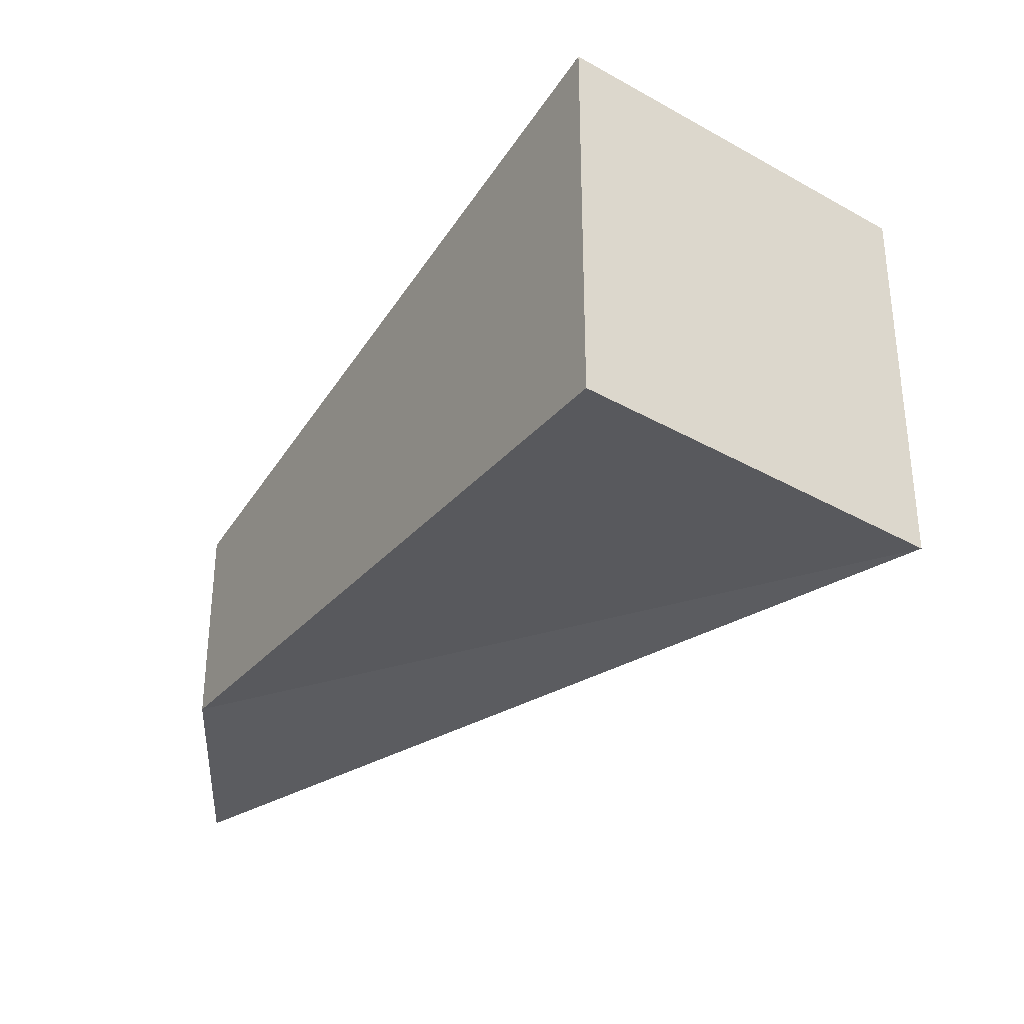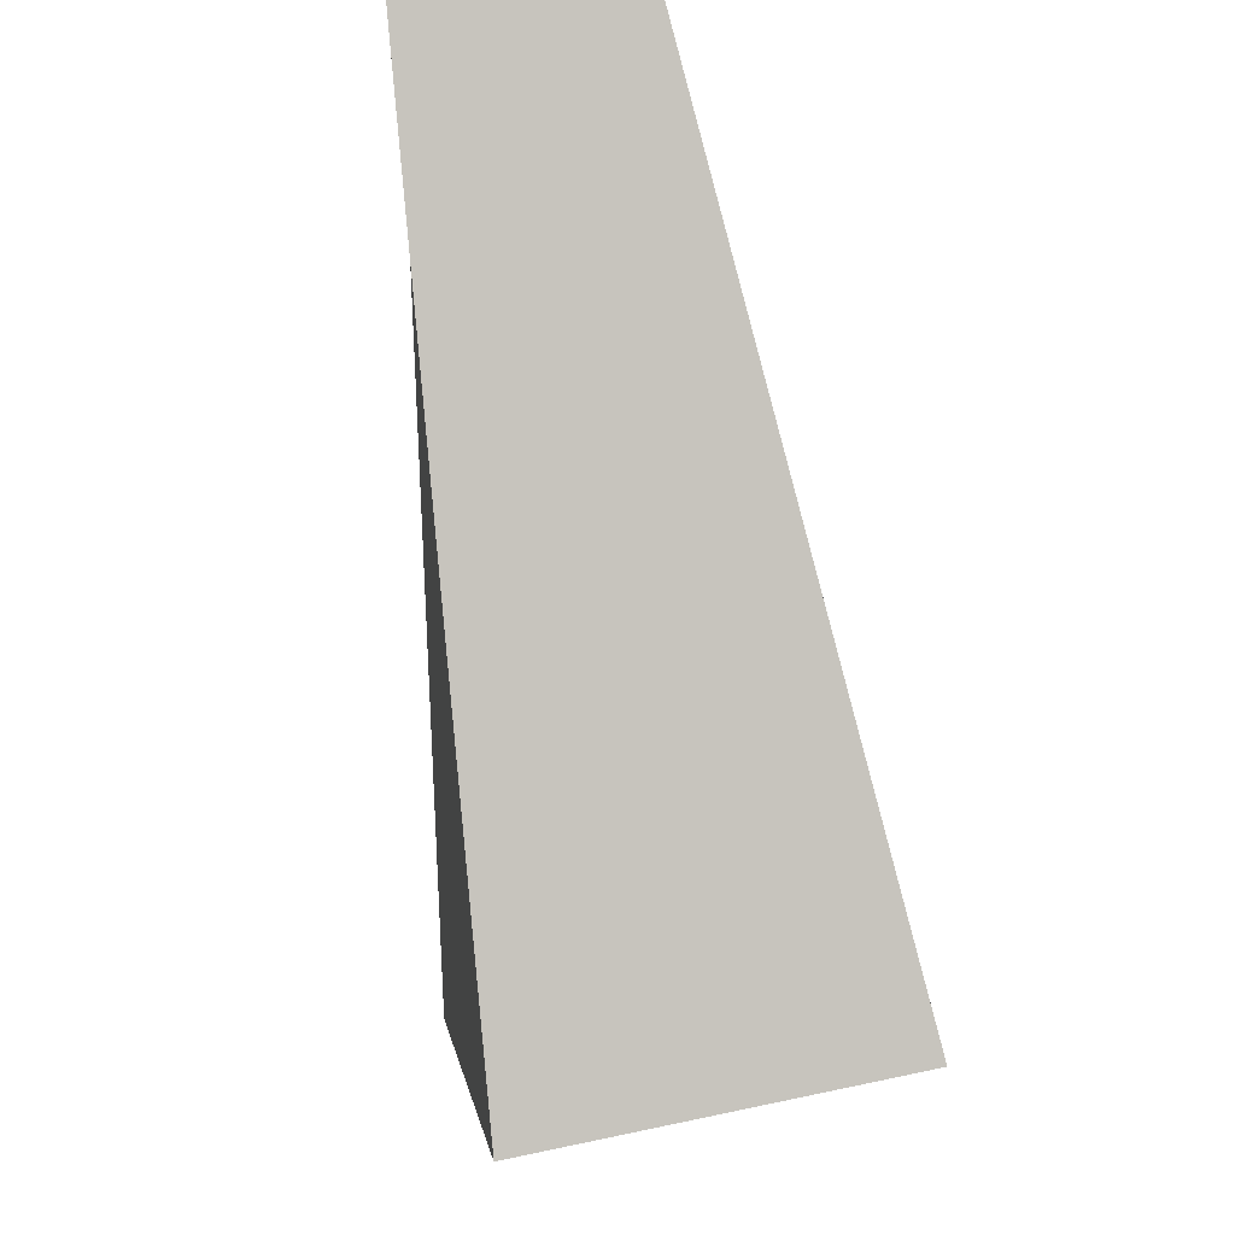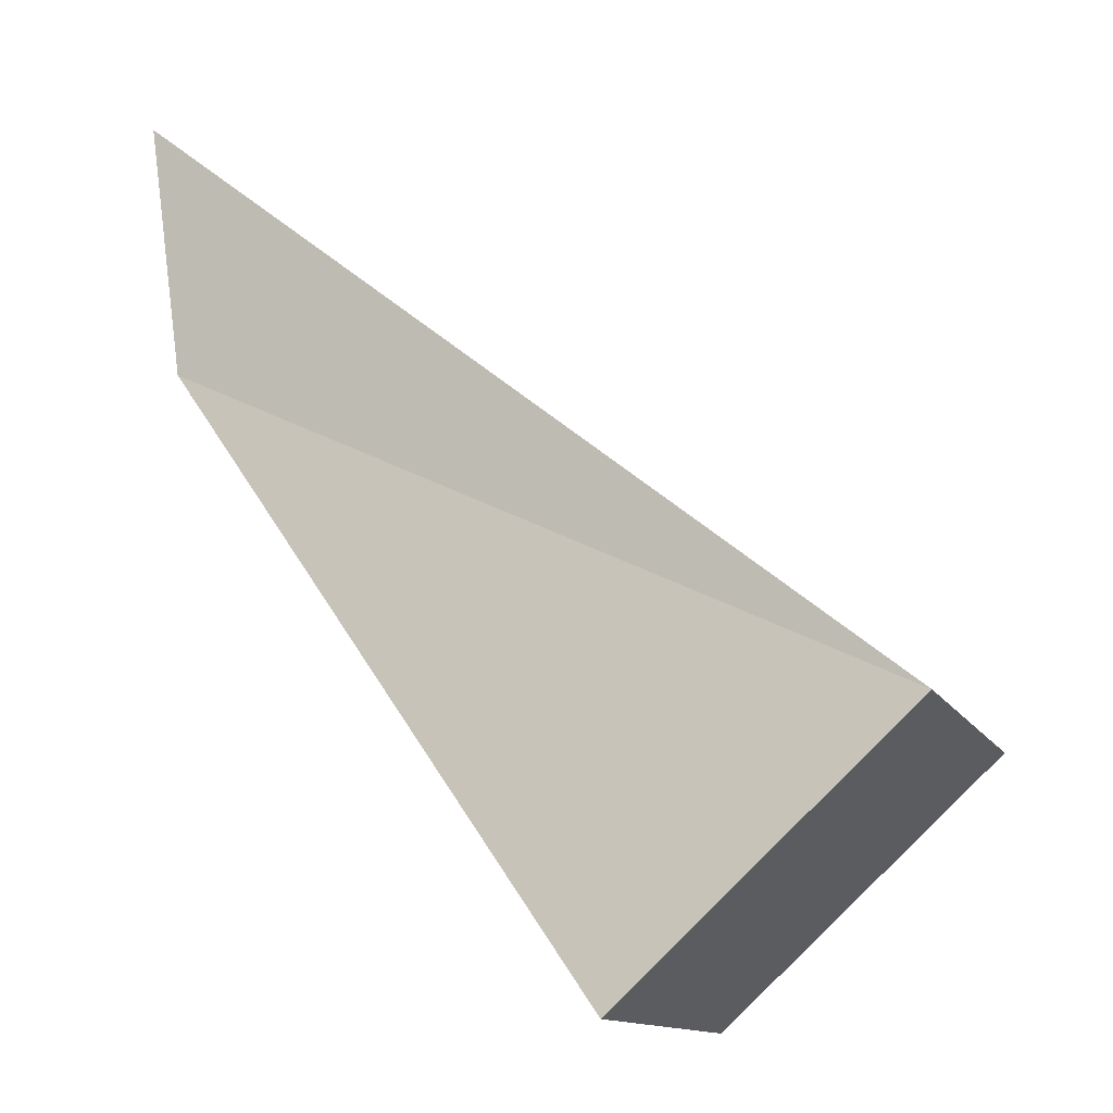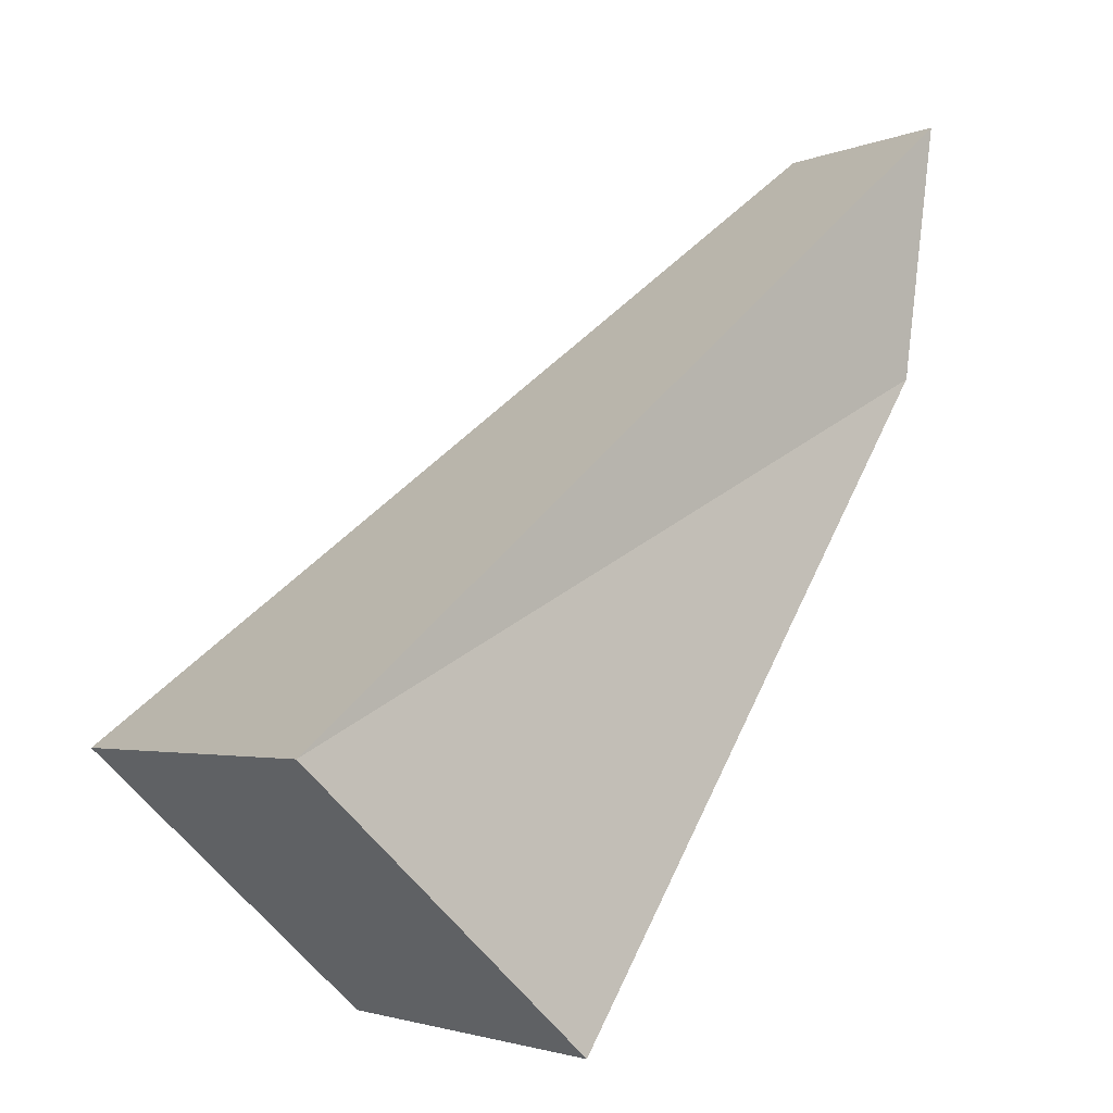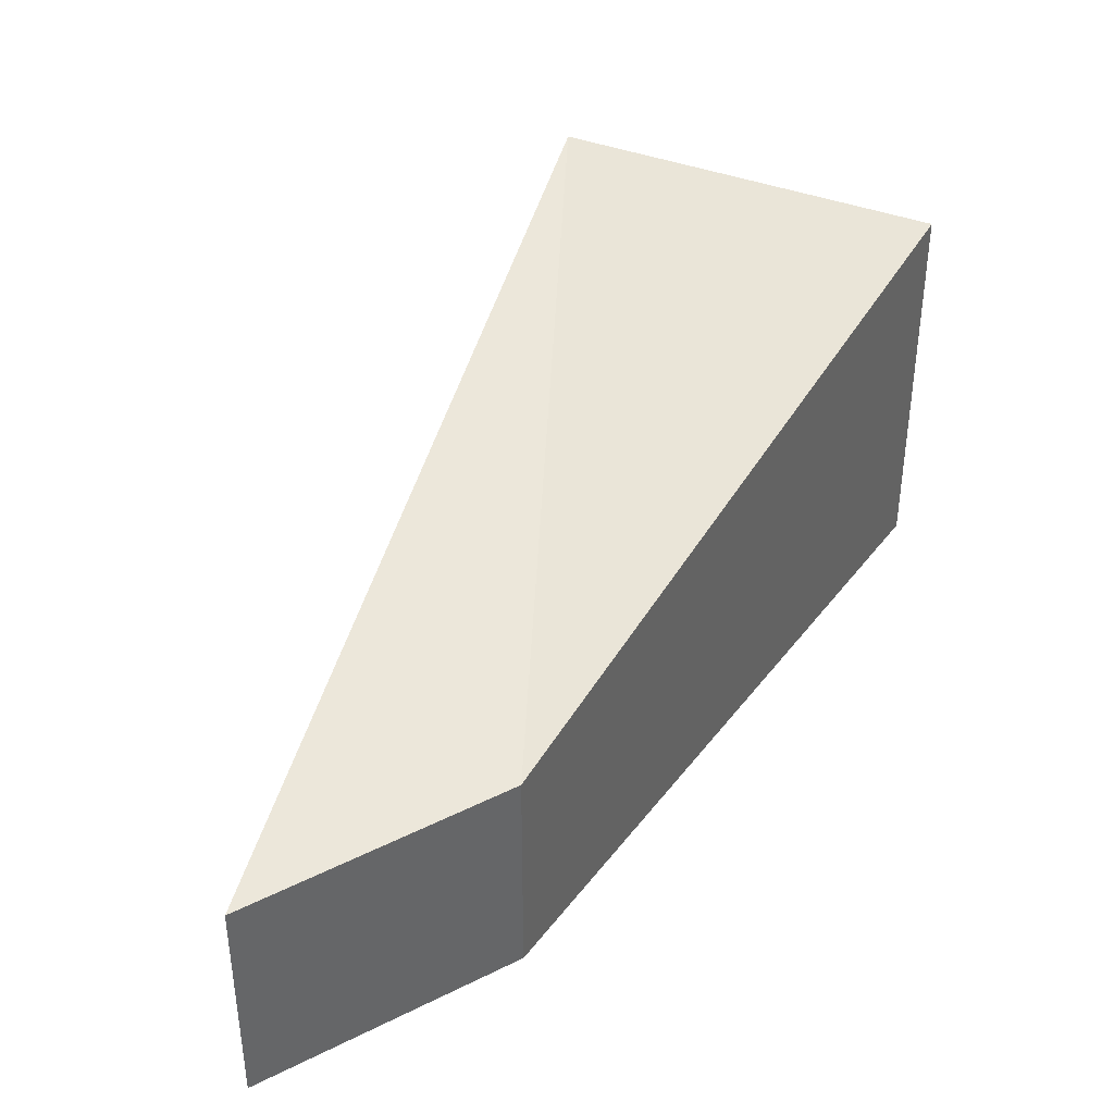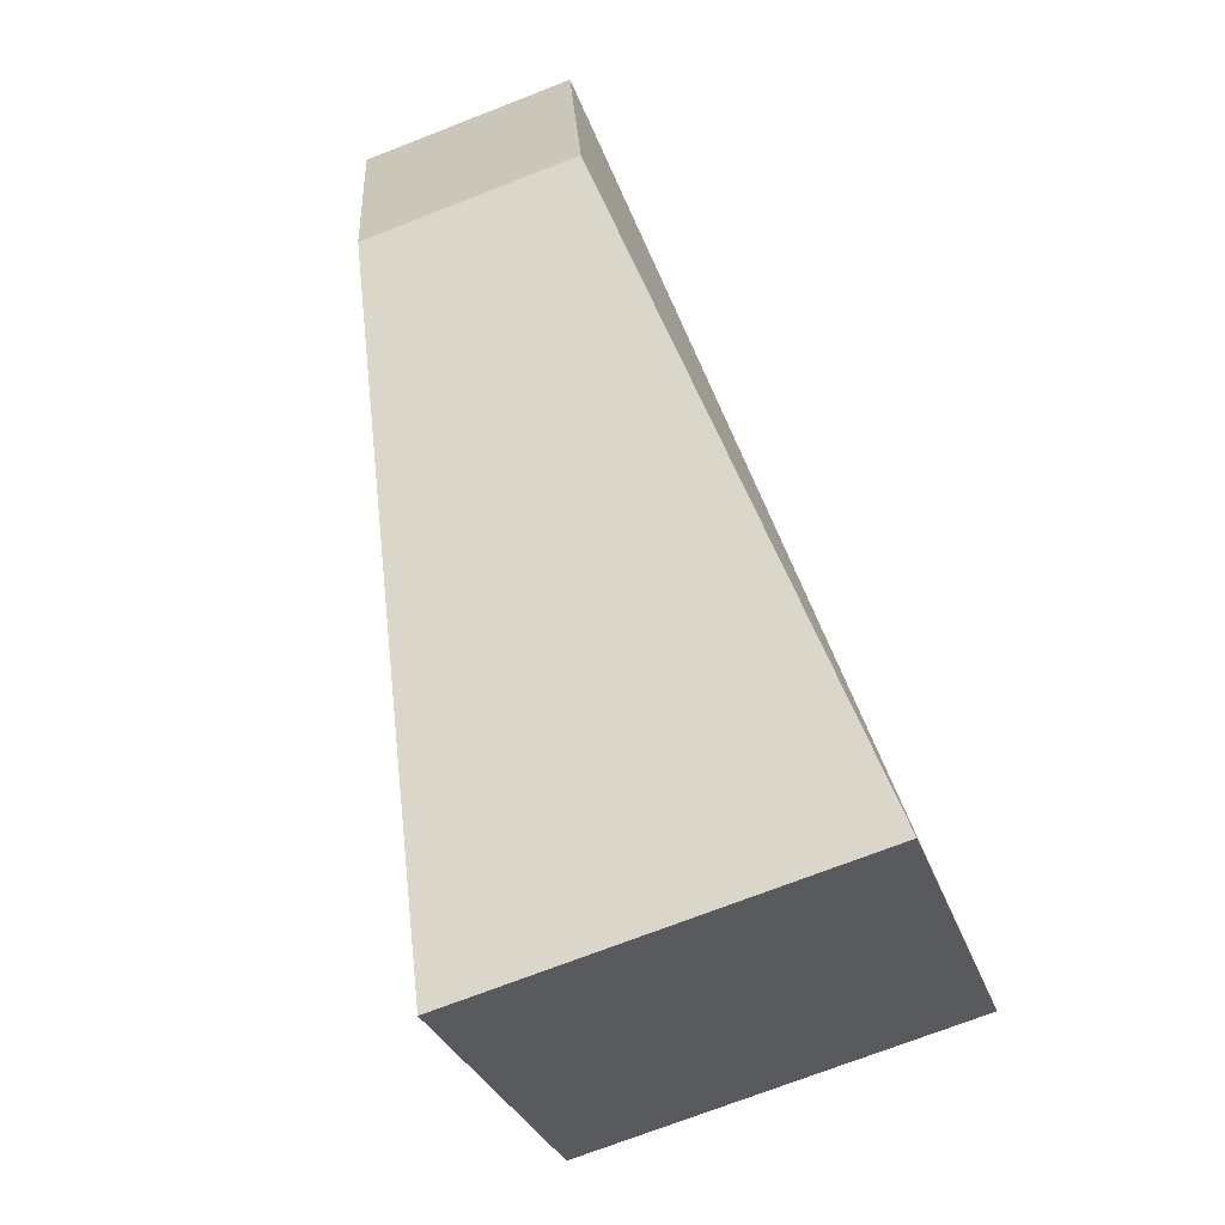
<metadata>
{"format":"obj","ext":"obj","renderer":"f3d","projection":"perspective","resolution":1024,"background":"white","views":[{"elev":-35.3,"azim":5.5,"up":"+Z"},{"elev":52.8,"azim":77.0,"up":"+Y"},{"elev":-12.6,"azim":18.6,"up":"+Y"},{"elev":-2.7,"azim":145.0,"up":"+Y"},{"elev":41.5,"azim":-113.3,"up":"+Z"},{"elev":-72.0,"azim":-68.7,"up":"+Y"}]}
</metadata>
<code>
o Arm_R
v 2.036 -1.309 -0.5182
v -0.04674 0.3555 -0.2872
v 2.036 -1.309 0.5182
v -0.04674 0.3555 0.2872
v 1.272 -2.01 -0.5182
v 0.05078 -0.3376 -0.2872
v 1.272 -2.01 0.5182
v 0.05078 -0.3376 0.2872
f 2 3 1
f 3 8 7
f 8 5 7
f 6 1 5
f 7 1 3
f 8 2 6
f 2 4 3
f 3 4 8
f 8 6 5
f 6 2 1
f 7 5 1
f 8 4 2

</code>
